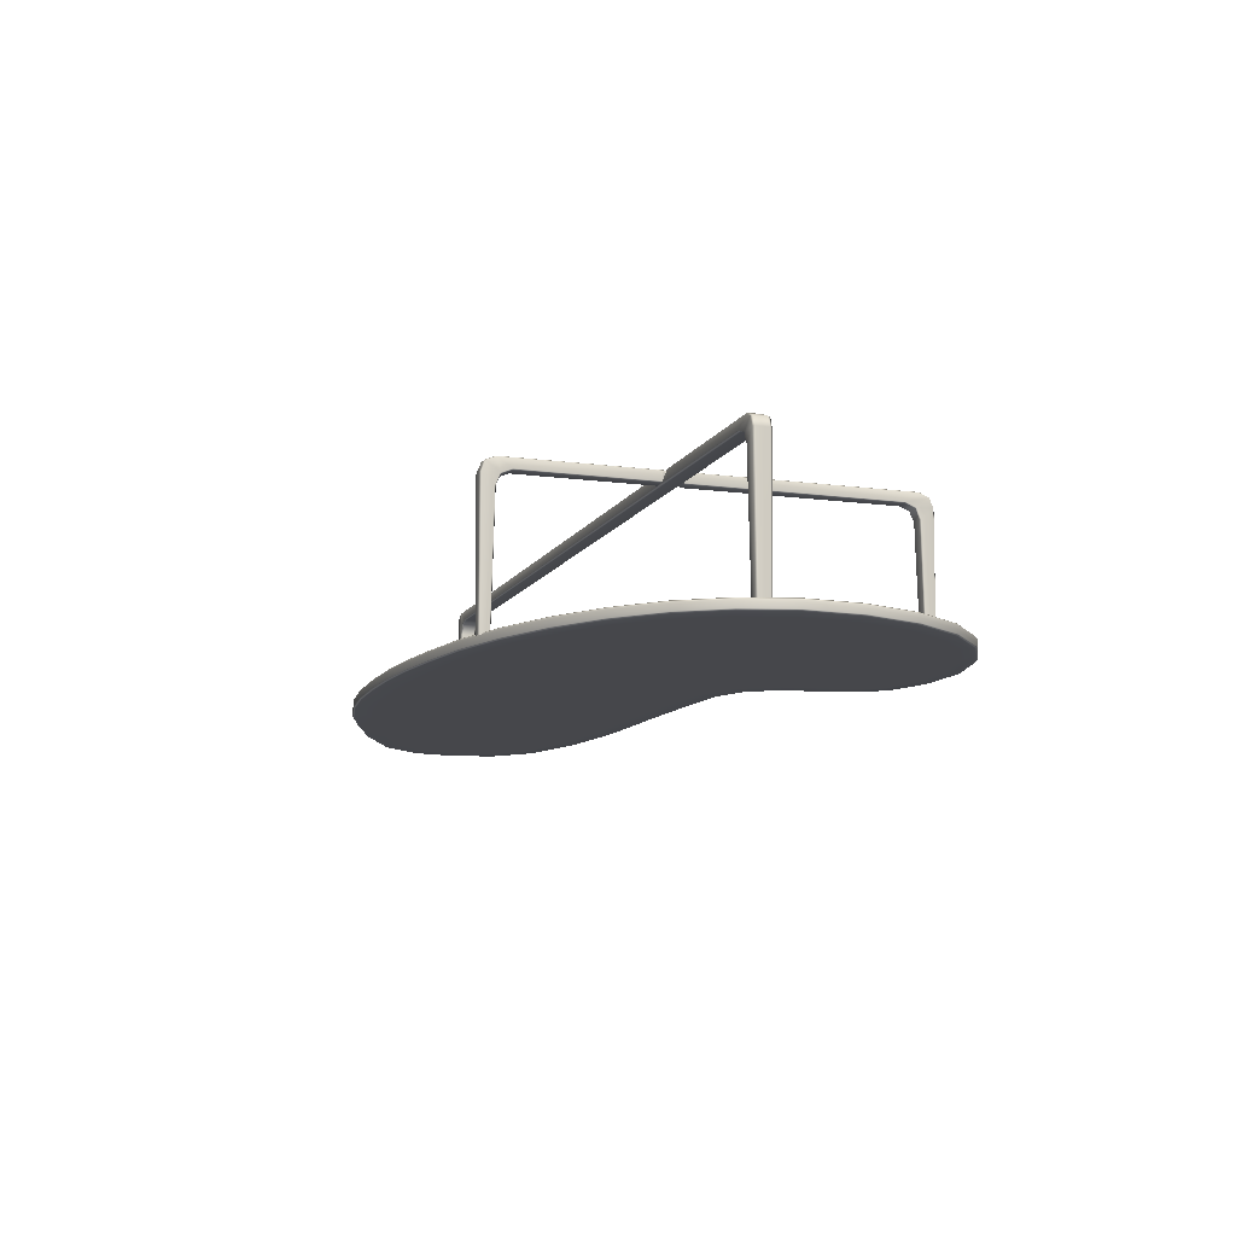
<metadata>
{"format":"obj","ext":"obj","renderer":"f3d","projection":"perspective","resolution":1024,"background":"white","views":[{"elev":-10.7,"azim":-108.7,"up":"+Y"}]}
</metadata>
<code>
o CoffeeTable.001
v -2.246 -0.562 -1.046
v 2.261 -0.562 -0.9059
v -2.894 -0.562 0.01993
v 2.245 -0.562 0.2215
v 0.8724 -0.562 0.2248
v 0.9577 -0.562 -1.229
v -0.3964 -0.562 0.2678
v -0.2872 -0.562 -1.273
v -2.419 -0.562 1.253
v -1.147 -0.562 1.469
v 0.9293 -0.562 -0.499
v 2.33 -0.562 -0.337
v -0.3123 -0.562 -0.5243
v -1.575 -0.562 -1.207
v -1.906 -0.562 0.2051
v -2.647 -0.562 -0.6547
v -1.044 -0.562 1.092
v -1.757 -0.562 1.494
v -2.761 -0.562 0.7693
v -1.764 -0.562 -0.5961
v -1.872 -0.562 0.9586
v 0.8972 -0.562 -0.1059
v 2.28 -0.562 -0.03041
v 0.9341 -0.562 -0.892
v 2.276 -0.562 -0.6466
v -0.3302 -0.562 -0.08171
v -0.3043 -0.562 -0.9368
v -1.661 -0.562 -0.9397
v -2.438 -0.562 -0.9063
v -1.852 -0.562 -0.203
v -2.809 -0.562 -0.3399
v -1.907 -0.562 0.5939
v -2.87 -0.562 0.406
v -1.016 -0.562 0.5322
v -1.077 -0.562 1.336
v -1.814 -0.562 1.268
v -2.59 -0.562 1.062
v -2.246 -0.4888 -1.046
v 2.261 -0.4888 -0.9059
v -2.894 -0.4888 0.01993
v 2.245 -0.4888 0.2215
v 0.8724 -0.4888 0.2248
v 0.9577 -0.4888 -1.229
v -0.3964 -0.4888 0.2678
v -0.2872 -0.4888 -1.273
v -2.419 -0.4888 1.253
v -1.147 -0.4888 1.469
v 0.9293 -0.4888 -0.499
v 2.33 -0.4888 -0.337
v -0.3123 -0.4888 -0.5243
v -1.575 -0.4888 -1.207
v -1.906 -0.4888 0.2051
v -2.647 -0.4888 -0.6547
v -1.044 -0.4888 1.092
v -1.757 -0.4888 1.494
v -2.761 -0.4888 0.7693
v -1.764 -0.4888 -0.5961
v -1.872 -0.4888 0.9586
v 0.8972 -0.4888 -0.1059
v 2.28 -0.4888 -0.03041
v 0.9341 -0.4888 -0.892
v 2.276 -0.4888 -0.6466
v -0.3302 -0.4888 -0.08171
v -0.3043 -0.4888 -0.9368
v -1.661 -0.4888 -0.9397
v -2.438 -0.4888 -0.9063
v -1.852 -0.4888 -0.203
v -2.809 -0.4888 -0.3399
v -1.907 -0.4888 0.5939
v -2.87 -0.4888 0.406
v -1.016 -0.4888 0.5347
v -1.077 -0.4888 1.336
v -1.814 -0.4888 1.268
v -2.59 -0.4888 1.062
v -1.515 -0.562 -1.471
v -1.518 -0.551 -1.481
v -1.957 -0.562 -1.344
v -1.961 -0.551 -1.355
v -2.367 -0.562 -1.174
v -2.372 -0.551 -1.184
v -0.6539 -0.562 -1.599
v -0.6552 -0.551 -1.61
v -1.075 -0.562 -1.546
v -1.077 -0.551 -1.557
v -3.011 -0.562 -0.7033
v -3.019 -0.551 -0.7105
v -3.209 -0.562 -0.4032
v -3.219 -0.551 -0.4078
v -3.302 -0.562 -0.06128
v -3.313 -0.551 -0.06237
v -2.724 -0.562 -0.9607
v -2.731 -0.551 -0.9696
v 3.376 -0.562 -0.2525
v 3.387 -0.551 -0.2528
v 3.303 -0.562 -0.5847
v 3.313 -0.551 -0.5902
v 3.003 -0.562 -0.895
v 3.009 -0.551 -0.9043
v 3.004 -0.562 0.3096
v 3.009 -0.551 0.3193
v 3.303 -0.562 0.05752
v 3.313 -0.551 0.06321
v 1.743 -0.562 0.5363
v 1.744 -0.551 0.5469
v 2.391 -0.562 0.4676
v 2.393 -0.551 0.478
v 0.8762 -0.562 0.5515
v 0.8765 -0.551 0.5619
v 1.271 -0.562 0.5486
v 1.271 -0.551 0.5591
v 1.869 -0.562 -1.359
v 1.873 -0.551 -1.37
v 1.433 -0.562 -1.483
v 1.436 -0.551 -1.494
v 1.005 -0.562 -1.569
v 1.007 -0.551 -1.58
v 2.425 -0.562 -1.167
v 2.43 -0.551 -1.178
v 0.06625 -0.562 0.5752
v 0.06735 -0.551 0.5853
v 0.4935 -0.562 0.5622
v 0.4947 -0.551 0.5726
v -0.6062 -0.562 0.7131
v -0.6001 -0.551 0.7219
v -0.3387 -0.562 0.6038
v -0.3359 -0.551 0.6138
v 0.1283 -0.562 -1.63
v 0.1287 -0.551 -1.641
v -0.2641 -0.562 -1.625
v -0.2646 -0.551 -1.635
v 0.5612 -0.562 -1.616
v 0.5626 -0.551 -1.627
v -3.139 -0.562 0.7094
v -3.149 -0.551 0.7144
v -2.901 -0.562 1.062
v -2.909 -0.551 1.07
v -2.571 -0.562 1.355
v -2.577 -0.551 1.364
v -3.276 -0.562 0.3222
v -3.287 -0.551 0.3245
v -0.7636 -0.562 1.16
v -0.7553 -0.551 1.165
v -0.7251 -0.562 0.9152
v -0.7172 -0.551 0.9215
v -0.9481 -0.562 1.585
v -0.9429 -0.551 1.595
v -0.8081 -0.562 1.398
v -0.8001 -0.551 1.405
v -1.705 -0.562 1.701
v -1.706 -0.551 1.711
v -1.269 -0.562 1.691
v -1.268 -0.551 1.702
v -2.158 -0.562 1.579
v -2.162 -0.551 1.59
v -0.6539 -0.4888 -1.599
v -0.6552 -0.4998 -1.61
v -1.075 -0.4888 -1.546
v -1.077 -0.4998 -1.557
v -1.515 -0.4888 -1.471
v -1.518 -0.4998 -1.481
v -1.957 -0.4888 -1.344
v -1.961 -0.4998 -1.355
v -2.367 -0.4888 -1.174
v -2.372 -0.4998 -1.184
v -2.724 -0.4888 -0.9607
v -2.731 -0.4998 -0.9696
v -3.011 -0.4888 -0.7033
v -3.019 -0.4998 -0.7105
v -3.209 -0.4888 -0.4032
v -3.219 -0.4998 -0.4078
v -3.302 -0.4888 -0.06128
v -3.313 -0.4998 -0.06237
v 3.004 -0.4888 0.3096
v 3.009 -0.4998 0.3193
v 3.303 -0.4888 0.05752
v 3.313 -0.4998 0.06321
v 3.376 -0.4888 -0.2525
v 3.387 -0.4998 -0.2528
v 3.303 -0.4888 -0.5847
v 3.313 -0.4998 -0.5902
v 3.003 -0.4888 -0.895
v 3.009 -0.4998 -0.9043
v 0.8762 -0.4888 0.5515
v 0.8765 -0.4998 0.5619
v 1.271 -0.4888 0.5486
v 1.271 -0.4998 0.5591
v 1.743 -0.4888 0.5363
v 1.744 -0.4998 0.5469
v 2.391 -0.4888 0.4676
v 2.393 -0.4998 0.478
v 2.425 -0.4888 -1.167
v 2.43 -0.4998 -1.178
v 1.869 -0.4888 -1.359
v 1.873 -0.4998 -1.37
v 1.433 -0.4888 -1.483
v 1.436 -0.4998 -1.494
v 1.005 -0.4888 -1.569
v 1.007 -0.4998 -1.58
v -0.6062 -0.4888 0.7131
v -0.6001 -0.4998 0.7219
v -0.3387 -0.4888 0.6038
v -0.3359 -0.4998 0.6138
v 0.06625 -0.4888 0.5752
v 0.06735 -0.4998 0.5853
v 0.4935 -0.4888 0.5622
v 0.4947 -0.4998 0.5726
v 0.5612 -0.4888 -1.616
v 0.5626 -0.4998 -1.627
v 0.1283 -0.4888 -1.63
v 0.1287 -0.4998 -1.641
v -0.2641 -0.4888 -1.625
v -0.2646 -0.4998 -1.635
v -3.276 -0.4888 0.3222
v -3.287 -0.4998 0.3245
v -3.139 -0.4888 0.7094
v -3.149 -0.4998 0.7144
v -2.901 -0.4888 1.062
v -2.909 -0.4998 1.07
v -2.571 -0.4888 1.355
v -2.577 -0.4998 1.364
v -0.9481 -0.4888 1.585
v -0.9429 -0.4998 1.595
v -0.8081 -0.4888 1.398
v -0.8001 -0.4998 1.405
v -0.7636 -0.4888 1.16
v -0.7553 -0.4998 1.165
v -0.7251 -0.4888 0.9152
v -0.7172 -0.4998 0.9215
v -2.158 -0.4888 1.579
v -2.162 -0.4998 1.59
v -1.705 -0.4888 1.701
v -1.706 -0.4998 1.711
v -1.269 -0.4888 1.691
v -1.268 -0.4998 1.702
v -1.097 -0.562 -1.419
v -0.6669 -0.562 -1.457
v -0.2738 -0.562 -1.477
v 0.1186 -0.562 -1.482
v 0.5488 -0.562 -1.47
v 0.9849 -0.562 -1.427
v 1.41 -0.562 -1.347
v 1.841 -0.562 -1.229
v 2.356 -0.562 -1.058
v 2.87 -0.562 -0.8331
v 3.124 -0.562 -0.583
v 3.208 -0.562 -0.264
v 3.14 -0.562 0.02903
v 2.877 -0.562 0.2409
v 2.347 -0.562 0.3514
v 1.731 -0.562 0.4164
v 1.269 -0.562 0.4184
v 0.8746 -0.562 0.4184
v 0.4915 -0.562 0.4239
v 0.06618 -0.562 0.4463
v -0.3591 -0.562 0.4706
v -0.6883 -0.562 0.6104
v -0.8469 -0.562 0.8568
v -0.8906 -0.562 1.129
v -0.9264 -0.562 1.372
v -1.033 -0.562 1.52
v -1.315 -0.562 1.601
v -1.706 -0.562 1.605
v -2.133 -0.562 1.491
v -2.494 -0.562 1.293
v -2.767 -0.562 1.045
v -2.992 -0.562 0.7026
v -3.117 -0.562 0.3423
v -3.139 -0.562 -0.03102
v -3.049 -0.562 -0.3798
v -2.853 -0.562 -0.6704
v -2.613 -0.562 -0.8951
v -2.29 -0.562 -1.085
v -1.924 -0.562 -1.245
v -1.51 -0.562 -1.35
v -0.6667 -0.4888 -1.459
v -1.097 -0.4888 -1.422
v -1.509 -0.4888 -1.352
v -1.924 -0.4888 -1.246
v -2.291 -0.4888 -1.086
v -2.615 -0.4888 -0.8955
v -2.856 -0.4888 -0.6707
v -3.052 -0.4888 -0.3802
v -3.142 -0.4888 -0.0316
v -3.12 -0.4888 0.3417
v -2.995 -0.4888 0.7022
v -2.769 -0.4888 1.045
v -2.495 -0.4888 1.294
v -2.133 -0.4888 1.492
v -1.706 -0.4888 1.606
v -1.314 -0.4888 1.602
v -1.032 -0.4888 1.52
v -0.9245 -0.4888 1.372
v -0.8886 -0.4888 1.13
v -0.8449 -0.4888 0.8578
v -0.6865 -0.4888 0.6127
v -0.3587 -0.4888 0.473
v 0.06618 -0.4888 0.4487
v 0.4915 -0.4888 0.4263
v 0.8746 -0.4888 0.4208
v 1.269 -0.4888 0.4206
v 1.731 -0.4888 0.4185
v 2.348 -0.4888 0.3531
v 2.88 -0.4888 0.242
v 3.144 -0.4888 0.02961
v 3.212 -0.4888 -0.2637
v 3.128 -0.4888 -0.583
v 2.872 -0.4888 -0.8339
v 2.358 -0.4888 -1.06
v 1.841 -0.4888 -1.231
v 1.411 -0.4888 -1.349
v 0.9853 -0.4888 -1.429
v 0.549 -0.4888 -1.472
v 0.1187 -0.4888 -1.485
v -0.2736 -0.4888 -1.48
v -1.685 0.4724 -1.432
v -1.671 0.4708 -1.424
v -1.684 0.5436 -1.402
v -1.671 0.5376 -1.396
v -1.67 0.5653 -1.33
v -1.684 0.5731 -1.331
v -1.764 0.5436 -1.402
v -1.777 0.5376 -1.396
v -1.764 0.5731 -1.331
v -1.777 0.5653 -1.33
v -1.776 0.4708 -1.424
v -1.763 0.4724 -1.432
v -1.777 0.4699 -1.307
v -1.764 0.4639 -1.301
v -1.777 0.5007 -1.232
v -1.764 0.4929 -1.23
v -1.763 0.3934 -1.332
v -1.776 0.3952 -1.34
v -1.684 0.4639 -1.301
v -1.671 0.4699 -1.307
v -1.684 0.4929 -1.23
v -1.67 0.5007 -1.232
v -1.671 0.3952 -1.34
v -1.685 0.3934 -1.332
v -1.684 0.5731 1.425
v -1.67 0.5653 1.423
v -1.684 0.5436 1.496
v -1.671 0.5376 1.49
v -1.671 0.4708 1.517
v -1.685 0.4724 1.525
v -1.764 0.5436 1.496
v -1.777 0.5376 1.49
v -1.763 0.4724 1.525
v -1.776 0.4708 1.517
v -1.777 0.5653 1.423
v -1.764 0.5731 1.425
v -1.777 0.4699 1.4
v -1.764 0.4639 1.394
v -1.776 0.3952 1.433
v -1.763 0.3934 1.425
v -1.764 0.4929 1.323
v -1.777 0.5007 1.325
v -1.684 0.4639 1.394
v -1.671 0.4699 1.4
v -1.685 0.3934 1.425
v -1.671 0.3952 1.433
v -1.67 0.5007 1.325
v -1.684 0.4929 1.323
v -1.679 -0.5015 -1.419
v -1.693 -0.5015 -1.427
v -1.755 -0.5015 -1.427
v -1.768 -0.5015 -1.419
v -1.693 -0.5015 -1.353
v -1.679 -0.5015 -1.361
v -1.768 -0.5015 -1.361
v -1.755 -0.5015 -1.353
v -1.768 -0.5015 1.513
v -1.755 -0.5015 1.52
v -1.693 -0.5015 1.52
v -1.679 -0.5015 1.513
v -1.679 -0.5015 1.454
v -1.693 -0.5015 1.446
v -1.755 -0.5015 1.446
v -1.768 -0.5015 1.454
v -1.684 0.5731 -0.2968
v -1.764 0.5731 -0.2968
v -1.777 0.5653 -0.2968
v -1.777 0.5007 -0.2968
v -1.764 0.4929 -0.2968
v -1.684 0.4929 -0.2968
v -1.67 0.5007 -0.2968
v -1.67 0.5653 -0.2968
v -1.67 0.5653 -0.1497
v -1.67 0.5007 -0.1497
v -1.684 0.4929 -0.1497
v -1.764 0.4929 -0.1497
v -1.777 0.5007 -0.1497
v -1.777 0.5653 -0.1497
v -1.764 0.5731 -0.1497
v -1.684 0.5731 -0.1497
v -1.684 0.5731 -0.2752
v -1.764 0.5731 -0.2752
v -1.777 0.5653 -0.2752
v -1.777 0.5411 -0.2752
v -1.764 0.5333 -0.2752
v -1.684 0.5333 -0.2752
v -1.67 0.5411 -0.2752
v -1.67 0.5653 -0.2752
v -1.67 0.5653 -0.1713
v -1.67 0.5411 -0.1713
v -1.684 0.5333 -0.1713
v -1.764 0.5333 -0.1713
v -1.777 0.5411 -0.1713
v -1.777 0.5653 -0.1713
v -1.764 0.5731 -0.1713
v -1.684 0.5731 -0.1713
v 3.172 0.4724 -0.1794
v 3.164 0.4708 -0.1645
v 3.142 0.5436 -0.1787
v 3.136 0.5376 -0.1638
v 3.07 0.5653 -0.1636
v 3.071 0.5731 -0.1784
v 3.142 0.5436 -0.268
v 3.136 0.5376 -0.2828
v 3.071 0.5731 -0.2682
v 3.07 0.5653 -0.2831
v 3.164 0.4708 -0.2822
v 3.172 0.4724 -0.2673
v 3.047 0.4699 -0.2828
v 3.041 0.4639 -0.2679
v 2.972 0.5007 -0.2831
v 2.97 0.4929 -0.2682
v 3.072 0.3934 -0.2672
v 3.08 0.3952 -0.2821
v 3.041 0.4639 -0.1787
v 3.047 0.4699 -0.1638
v 2.97 0.4929 -0.1784
v 2.972 0.5007 -0.1635
v 3.08 0.3952 -0.1646
v 3.072 0.3934 -0.1795
v -3.08 0.5731 -0.1784
v -3.078 0.5653 -0.1636
v -3.151 0.5436 -0.1787
v -3.145 0.5376 -0.1638
v -3.172 0.4708 -0.1645
v -3.18 0.4724 -0.1794
v -3.151 0.5436 -0.268
v -3.145 0.5376 -0.2828
v -3.18 0.4724 -0.2673
v -3.172 0.4708 -0.2822
v -3.078 0.5653 -0.2831
v -3.08 0.5731 -0.2682
v -3.055 0.4699 -0.2828
v -3.05 0.4639 -0.2679
v -3.088 0.3952 -0.2821
v -3.08 0.3934 -0.2672
v -2.978 0.4929 -0.2682
v -2.98 0.5007 -0.2831
v -3.05 0.4639 -0.1787
v -3.055 0.4699 -0.1638
v -3.08 0.3934 -0.1795
v -3.088 0.3952 -0.1646
v -2.98 0.5007 -0.1635
v -2.978 0.4929 -0.1784
v 3.159 -0.5015 -0.1737
v 3.167 -0.5015 -0.1886
v 3.167 -0.5015 -0.2581
v 3.159 -0.5015 -0.273
v 3.093 -0.5015 -0.1886
v 3.101 -0.5015 -0.1737
v 3.101 -0.5015 -0.273
v 3.093 -0.5015 -0.2581
v -3.168 -0.5015 -0.273
v -3.176 -0.5015 -0.2581
v -3.176 -0.5015 -0.1886
v -3.168 -0.5015 -0.1737
v -3.109 -0.5015 -0.1737
v -3.101 -0.5015 -0.1886
v -3.101 -0.5015 -0.2581
v -3.109 -0.5015 -0.273
v -1.624 0.5731 -0.1784
v -1.624 0.5731 -0.2682
v -1.624 0.5653 -0.2831
v -1.624 0.5007 -0.2831
v -1.624 0.4929 -0.2682
v -1.624 0.4929 -0.1784
v -1.624 0.5007 -0.1635
v -1.624 0.5653 -0.1635
v -1.823 0.5653 -0.1636
v -1.822 0.5007 -0.1635
v -1.822 0.4929 -0.1784
v -1.822 0.4929 -0.2682
v -1.822 0.5007 -0.2831
v -1.823 0.5653 -0.2831
v -1.823 0.5731 -0.2682
v -1.823 0.5731 -0.1784
v -1.783 0.536 -0.1636
v -1.784 0.5007 -0.1635
v -1.784 0.4929 -0.1784
v -1.784 0.4929 -0.2682
v -1.784 0.5007 -0.2831
v -1.783 0.536 -0.2831
v -1.783 0.5437 -0.2682
v -1.783 0.5437 -0.1784
v -1.664 0.5437 -0.1784
v -1.664 0.5437 -0.2682
v -1.664 0.536 -0.2831
v -1.663 0.5007 -0.2831
v -1.663 0.4929 -0.2682
v -1.663 0.4929 -0.1784
v -1.663 0.5007 -0.1635
v -1.664 0.536 -0.1636
f 22 11 12 23
f 5 22 23 4
f 24 6 2 25
f 11 24 25 12
f 13 27 24 11
f 27 8 6 24
f 7 26 22 5
f 26 13 11 22
f 1 14 28 29
f 29 28 20 16
f 14 8 27 28
f 28 27 13 20
f 20 13 26 30
f 30 26 7 15
f 16 20 30 31
f 31 30 15 3
f 3 15 32 33
f 33 32 21 19
f 15 7 34 32
f 32 34 17 21
f 21 17 35 36
f 36 35 10 18
f 19 21 36 37
f 37 36 18 9
f 59 60 49 48
f 42 41 60 59
f 61 62 39 43
f 48 49 62 61
f 50 48 61 64
f 64 61 43 45
f 44 42 59 63
f 63 59 48 50
f 38 66 65 51
f 66 53 57 65
f 51 65 64 45
f 65 57 50 64
f 57 67 63 50
f 67 52 44 63
f 53 68 67 57
f 68 40 52 67
f 40 70 69 52
f 70 56 58 69
f 52 69 71 44
f 69 58 54 71
f 58 73 72 54
f 73 55 47 72
f 56 74 73 58
f 74 46 55 73
f 75 76 84 83
f 76 75 77 78
f 78 77 79 80
f 80 79 91 92
f 81 82 130 129
f 82 81 83 84
f 85 86 92 91
f 86 85 87 88
f 88 87 89 90
f 90 89 139 140
f 93 94 102 101
f 94 93 95 96
f 96 95 97 98
f 98 97 117 118
f 99 100 106 105
f 100 99 101 102
f 103 104 110 109
f 104 103 105 106
f 107 108 122 121
f 108 107 109 110
f 111 112 118 117
f 112 111 113 114
f 114 113 115 116
f 116 115 131 132
f 119 120 126 125
f 120 119 121 122
f 123 124 144 143
f 124 123 125 126
f 127 128 132 131
f 128 127 129 130
f 133 134 140 139
f 134 133 135 136
f 136 135 137 138
f 138 137 153 154
f 141 142 148 147
f 142 141 143 144
f 145 146 152 151
f 146 145 147 148
f 149 150 154 153
f 150 149 151 152
f 155 156 158 157
f 156 155 211 212
f 157 158 160 159
f 159 160 162 161
f 161 162 164 163
f 163 164 166 165
f 165 166 168 167
f 167 168 170 169
f 169 170 172 171
f 171 172 214 213
f 173 174 176 175
f 174 173 189 190
f 175 176 178 177
f 177 178 180 179
f 179 180 182 181
f 181 182 192 191
f 183 184 186 185
f 184 183 205 206
f 185 186 188 187
f 187 188 190 189
f 191 192 194 193
f 193 194 196 195
f 195 196 198 197
f 197 198 208 207
f 199 200 202 201
f 200 199 227 228
f 201 202 204 203
f 203 204 206 205
f 207 208 210 209
f 209 210 212 211
f 213 214 216 215
f 215 216 218 217
f 217 218 220 219
f 219 220 230 229
f 221 222 224 223
f 222 221 233 234
f 223 224 226 225
f 225 226 228 227
f 229 230 232 231
f 231 232 234 233
f 8 14 235 236
f 274 235 14 273
f 14 1 272 273
f 271 272 1 29
f 29 16 270 271
f 269 270 16 31
f 31 3 268 269
f 4 23 247 248
f 23 12 246 247
f 245 246 12 25
f 25 2 244 245
f 5 251 252 253
f 5 4 250 251
f 249 250 4 248
f 243 244 2 242
f 241 242 2 6
f 240 241 6 239
f 255 256 7 254
f 253 254 7 5
f 6 8 238 239
f 237 238 8 236
f 267 268 3 33
f 33 19 266 267
f 265 266 19 37
f 37 9 264 265
f 10 35 259 260
f 35 17 258 259
f 257 258 17 34
f 34 7 256 257
f 263 264 9 18
f 262 263 18 261
f 18 10 260 261
f 45 275 276 51
f 51 276 277 278
f 51 278 279 38
f 279 280 66 38
f 66 280 281 53
f 281 282 68 53
f 68 282 283 40
f 41 303 304 60
f 60 304 305 49
f 305 306 62 49
f 62 306 307 39
f 299 300 42 298
f 42 300 301 41
f 41 301 302 303
f 39 307 308 309
f 309 310 43 39
f 43 310 311 312
f 44 295 296 297
f 297 298 42 44
f 43 312 313 45
f 45 313 314 275
f 283 284 70 40
f 70 284 285 56
f 285 286 74 56
f 74 286 287 46
f 47 291 292 72
f 72 292 293 54
f 293 294 71 54
f 71 294 295 44
f 287 288 55 46
f 55 288 289 290
f 55 290 291 47
f 78 80 164 162
f 76 78 162 160
f 84 76 160 158
f 82 84 158 156
f 96 98 182 180
f 94 96 180 178
f 102 94 178 176
f 100 102 176 174
f 114 116 198 196
f 112 114 196 194
f 118 112 194 192
f 98 118 192 182
f 130 82 156 212
f 128 130 212 210
f 132 128 210 208
f 116 132 208 198
f 144 124 200 228
f 142 144 228 226
f 148 142 226 224
f 146 148 224 222
f 92 166 164 80
f 86 168 166 92
f 88 170 168 86
f 90 172 170 88
f 110 186 184 108
f 104 188 186 110
f 106 190 188 104
f 100 174 190 106
f 126 202 200 124
f 120 204 202 126
f 122 206 204 120
f 108 184 206 122
f 140 214 172 90
f 134 216 214 140
f 136 218 216 134
f 138 220 218 136
f 154 230 220 138
f 150 232 230 154
f 152 234 232 150
f 146 222 234 152
f 236 235 83 81
f 237 236 81 129
f 127 238 237 129
f 239 238 127 131
f 115 240 239 131
f 241 240 115 113
f 111 242 241 113
f 243 242 111 117
f 97 244 243 117
f 245 244 97 95
f 93 246 245 95
f 247 246 93 101
f 248 247 101 99
f 249 248 99 105
f 103 250 249 105
f 251 250 103 109
f 252 251 109 107
f 253 252 107 121
f 119 254 253 121
f 255 254 119 125
f 256 255 125 123
f 257 256 123 143
f 141 258 257 143
f 259 258 141 147
f 260 259 147 145
f 261 260 145 151
f 149 262 261 151
f 263 262 149 153
f 137 264 263 153
f 265 264 137 135
f 133 266 265 135
f 267 266 133 139
f 89 268 267 139
f 269 268 89 87
f 85 270 269 87
f 271 270 85 91
f 79 272 271 91
f 273 272 79 77
f 75 274 273 77
f 235 274 75 83
f 276 275 155 157
f 277 276 157 159
f 159 161 278 277
f 279 278 161 163
f 163 165 280 279
f 281 280 165 167
f 167 169 282 281
f 283 282 169 171
f 171 213 284 283
f 285 284 213 215
f 215 217 286 285
f 287 286 217 219
f 219 229 288 287
f 289 288 229 231
f 231 233 290 289
f 291 290 233 221
f 292 291 221 223
f 293 292 223 225
f 225 227 294 293
f 295 294 227 199
f 296 295 199 201
f 297 296 201 203
f 203 205 298 297
f 299 298 205 183
f 300 299 183 185
f 301 300 185 187
f 187 189 302 301
f 303 302 189 173
f 304 303 173 175
f 305 304 175 177
f 177 179 306 305
f 307 306 179 181
f 181 191 308 307
f 309 308 191 193
f 193 195 310 309
f 311 310 195 197
f 197 207 312 311
f 313 312 207 209
f 209 211 314 313
f 275 314 211 155
f 315 316 363 364
f 316 315 317 318
f 318 317 320 319
f 410 403 402 395
f 321 322 324 323
f 322 321 326 325
f 408 409 396 397
f 325 326 365 366
f 327 328 330 329
f 328 327 332 331
f 406 407 398 399
f 331 332 369 370
f 333 334 336 335
f 334 333 338 337
f 404 405 400 401
f 337 338 367 368
f 340 339 341 342
f 342 341 344 343
f 343 344 373 374
f 345 346 348 347
f 346 345 350 349
f 347 348 371 372
f 351 352 354 353
f 352 351 356 355
f 353 354 377 378
f 357 358 360 359
f 358 357 362 361
f 359 360 375 376
f 398 407 408 397
f 400 405 406 399
f 402 403 404 401
f 396 409 410 395
f 326 315 364 365
f 316 337 368 363
f 338 331 370 367
f 332 325 366 369
f 347 372 373 344
f 343 374 375 360
f 359 376 377 354
f 353 378 371 348
f 326 321 317 315
f 321 323 320 317
f 324 322 327 329
f 322 325 332 327
f 330 328 333 335
f 328 331 338 333
f 336 334 318 319
f 334 337 316 318
f 350 345 341 339
f 345 347 344 341
f 348 346 351 353
f 346 349 356 351
f 354 352 357 359
f 352 355 362 357
f 360 358 342 343
f 358 361 340 342
f 320 323 380 379
f 323 324 381 380
f 324 329 382 381
f 329 330 383 382
f 330 335 384 383
f 335 336 385 384
f 336 319 386 385
f 319 320 379 386
f 388 387 340 361
f 389 388 361 362
f 390 389 362 355
f 391 390 355 356
f 392 391 356 349
f 393 392 349 350
f 394 393 350 339
f 387 394 339 340
f 379 380 396 395
f 380 381 397 396
f 381 382 398 397
f 382 383 399 398
f 383 384 400 399
f 384 385 401 400
f 385 386 402 401
f 386 379 395 402
f 404 403 387 388
f 405 404 388 389
f 406 405 389 390
f 407 406 390 391
f 408 407 391 392
f 409 408 392 393
f 410 409 393 394
f 403 410 394 387
f 411 412 459 460
f 412 411 413 414
f 414 413 416 415
f 417 418 420 419
f 418 417 422 421
f 421 422 461 462
f 423 424 426 425
f 424 423 428 427
f 427 428 465 466
f 429 430 432 431
f 430 429 434 433
f 433 434 463 464
f 436 435 437 438
f 438 437 440 439
f 439 440 469 470
f 441 442 444 443
f 442 441 446 445
f 443 444 467 468
f 447 448 450 449
f 448 447 452 451
f 449 450 473 474
f 453 454 456 455
f 454 453 458 457
f 455 456 471 472
f 422 411 460 461
f 412 433 464 459
f 434 427 466 463
f 428 421 462 465
f 443 468 469 440
f 439 470 471 456
f 455 472 473 450
f 449 474 467 444
f 422 417 413 411
f 417 419 416 413
f 420 418 423 425
f 418 421 428 423
f 426 424 429 431
f 424 427 434 429
f 432 430 414 415
f 430 433 412 414
f 446 441 437 435
f 441 443 440 437
f 444 442 447 449
f 442 445 452 447
f 450 448 453 455
f 448 451 458 453
f 456 454 438 439
f 454 457 436 438
f 482 475 499 506
f 475 476 500 499
f 476 477 501 500
f 477 478 502 501
f 478 479 503 502
f 479 480 504 503
f 480 481 505 504
f 481 482 506 505
f 490 483 491 498
f 483 484 492 491
f 484 485 493 492
f 485 486 494 493
f 486 487 495 494
f 487 488 496 495
f 488 489 497 496
f 489 490 498 497
f 506 499 498 491
f 499 500 497 498
f 500 501 496 497
f 501 502 495 496
f 502 503 494 495
f 503 504 493 494
f 504 505 492 493
f 505 506 491 492
f 416 419 476 475
f 419 420 477 476
f 420 425 478 477
f 425 426 479 478
f 426 431 480 479
f 431 432 481 480
f 432 415 482 481
f 415 416 475 482
f 484 483 436 457
f 485 484 457 458
f 486 485 458 451
f 487 486 451 452
f 488 487 452 445
f 489 488 445 446
f 490 489 446 435
f 483 490 435 436

</code>
